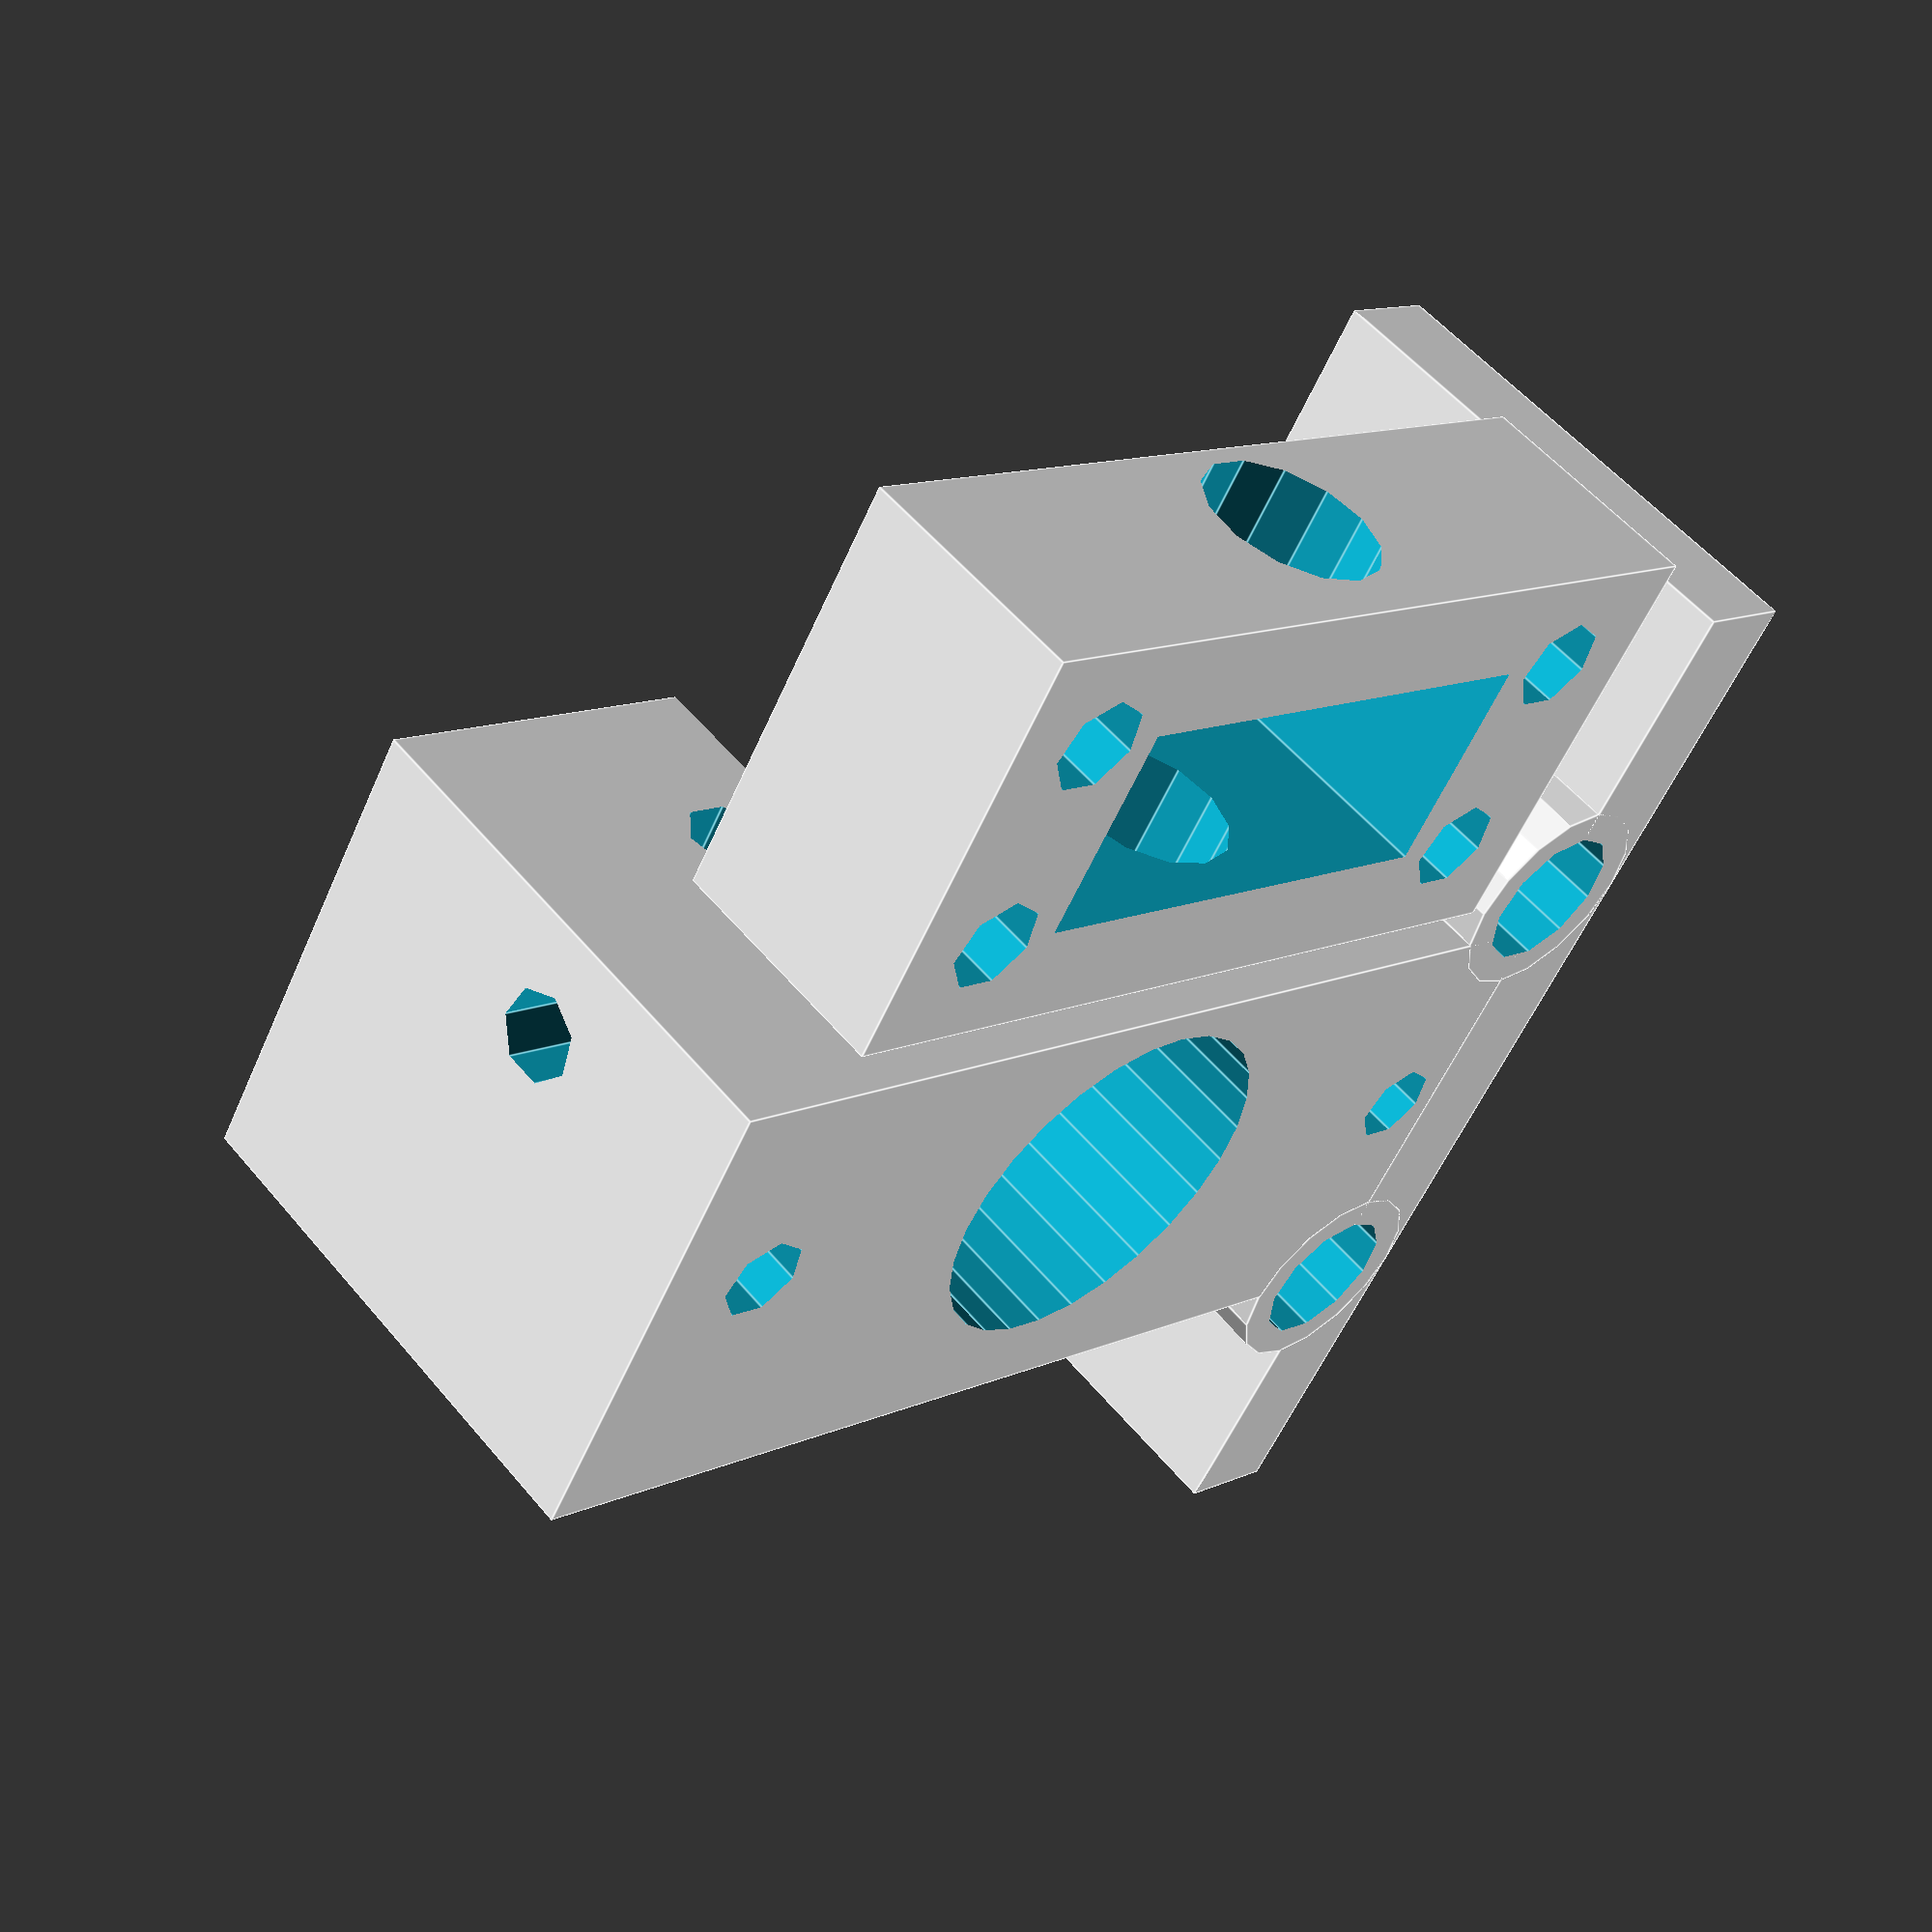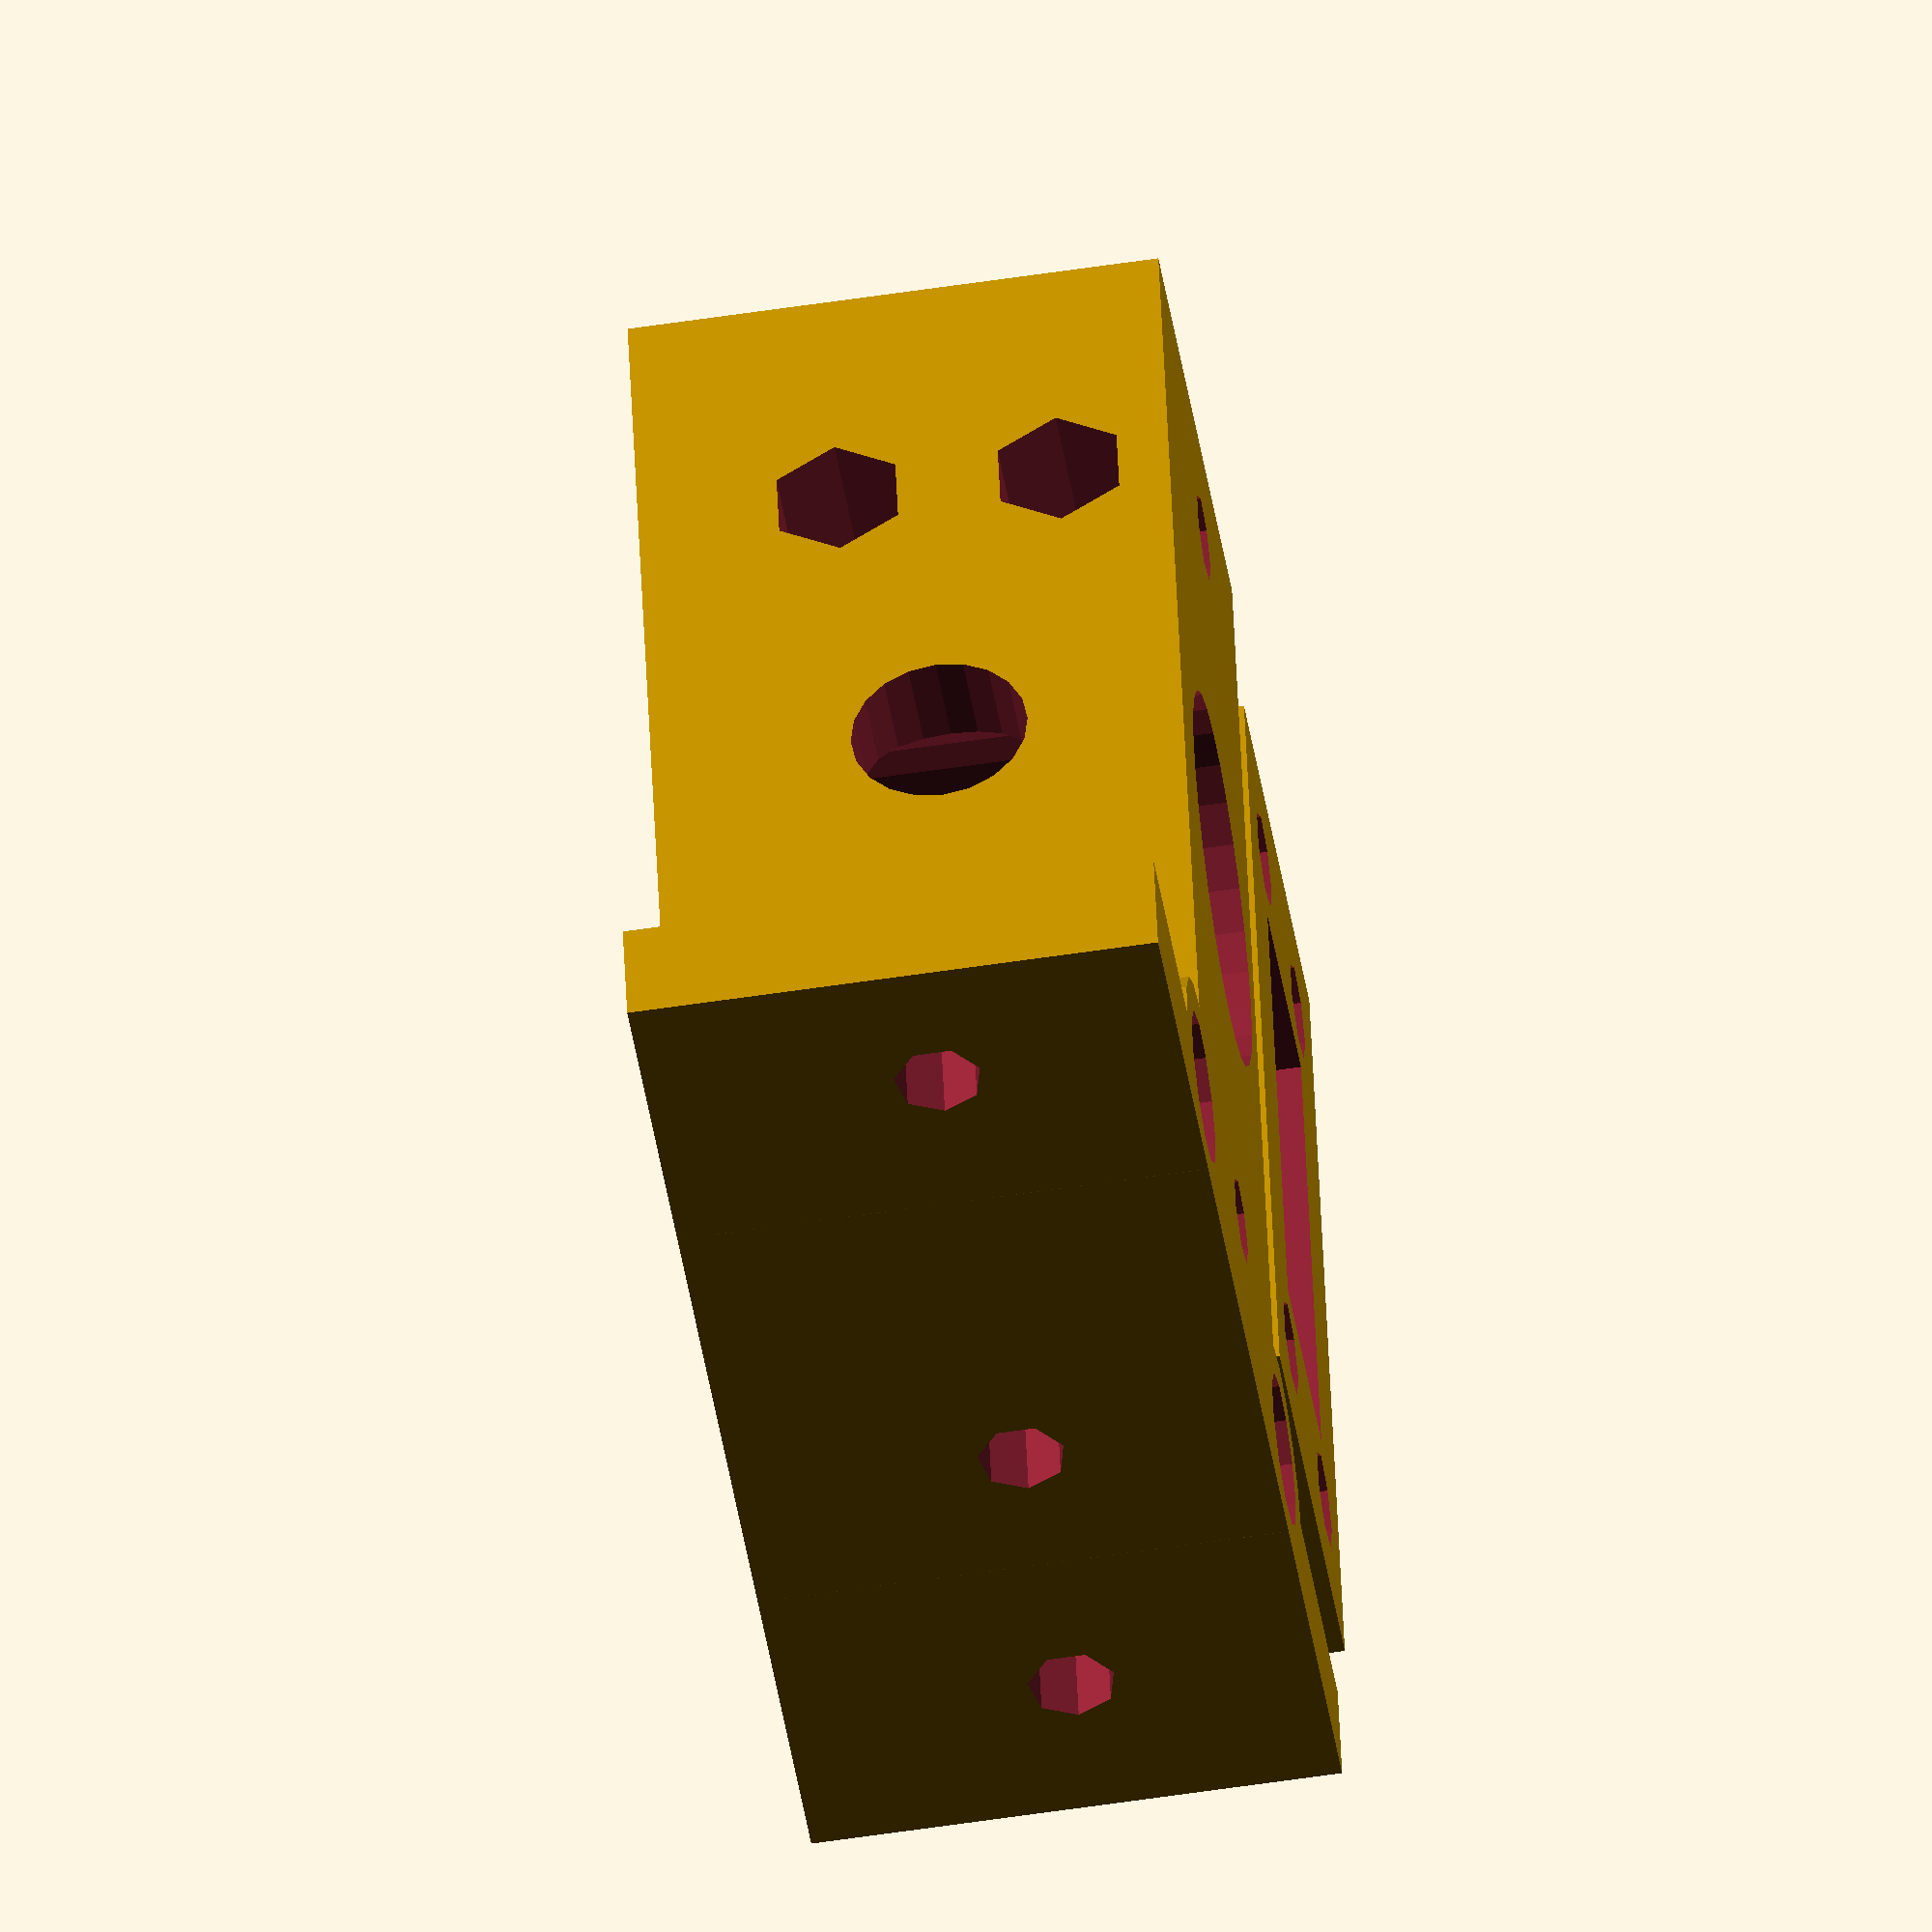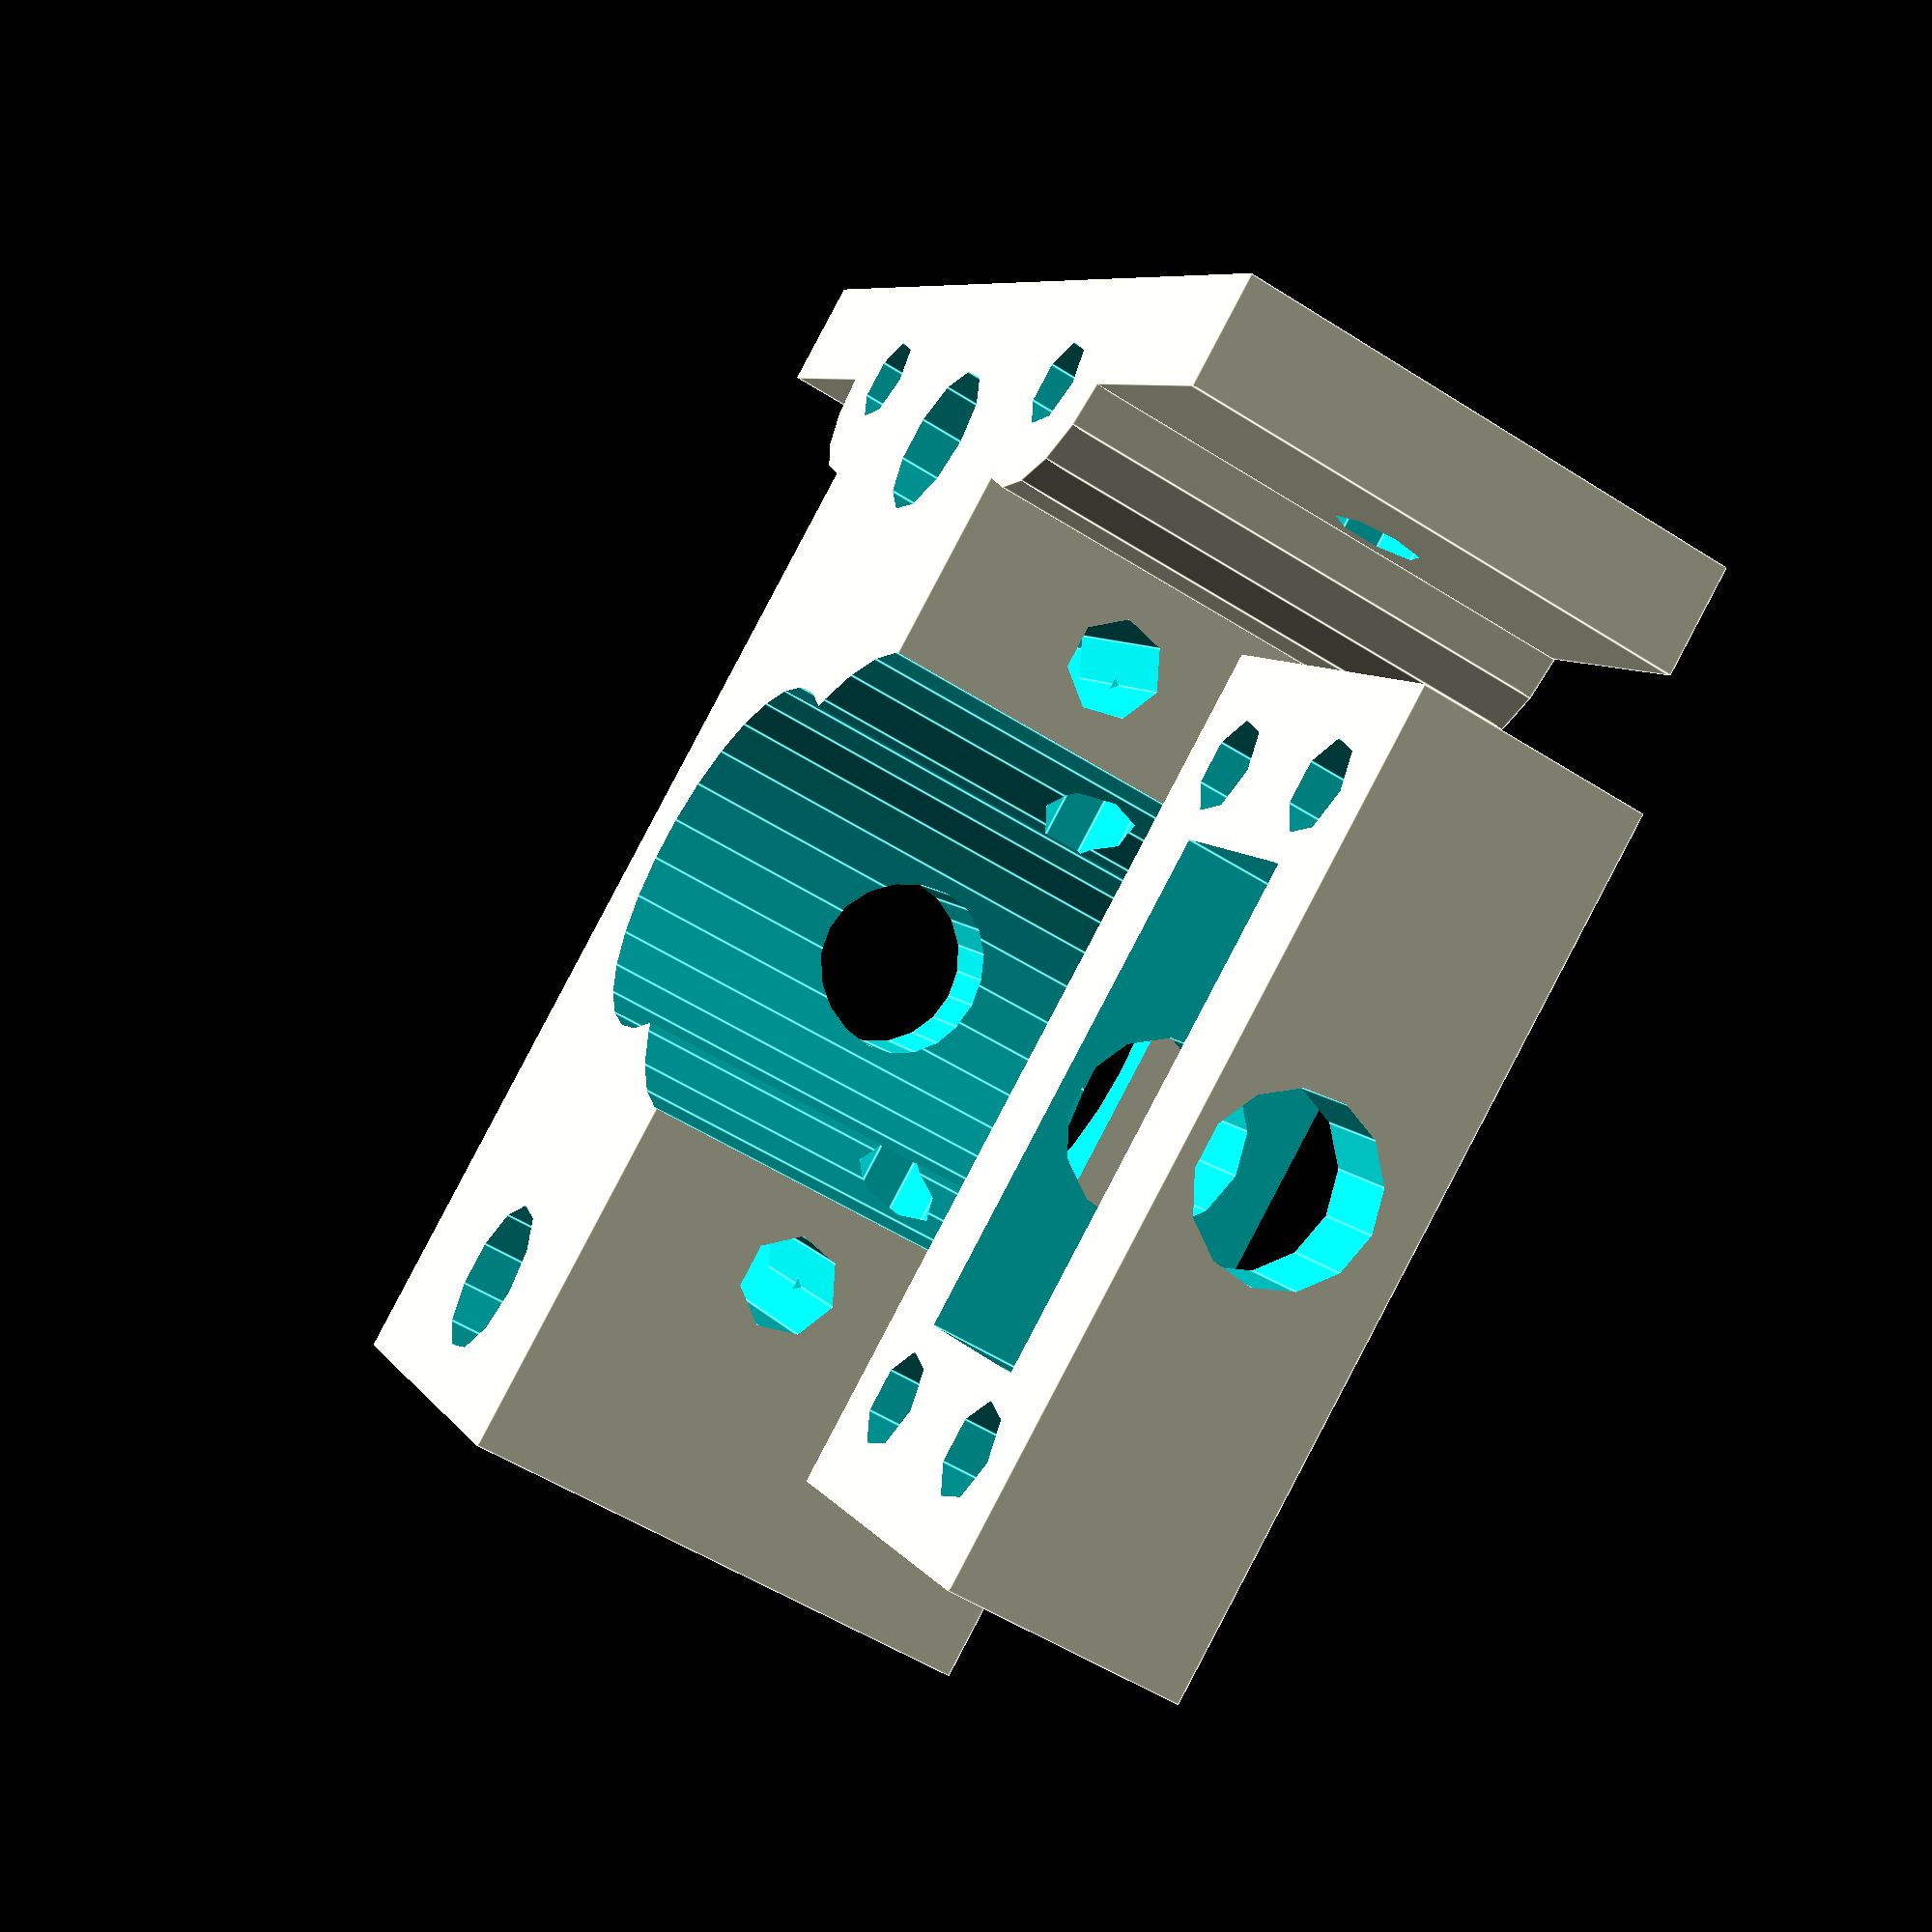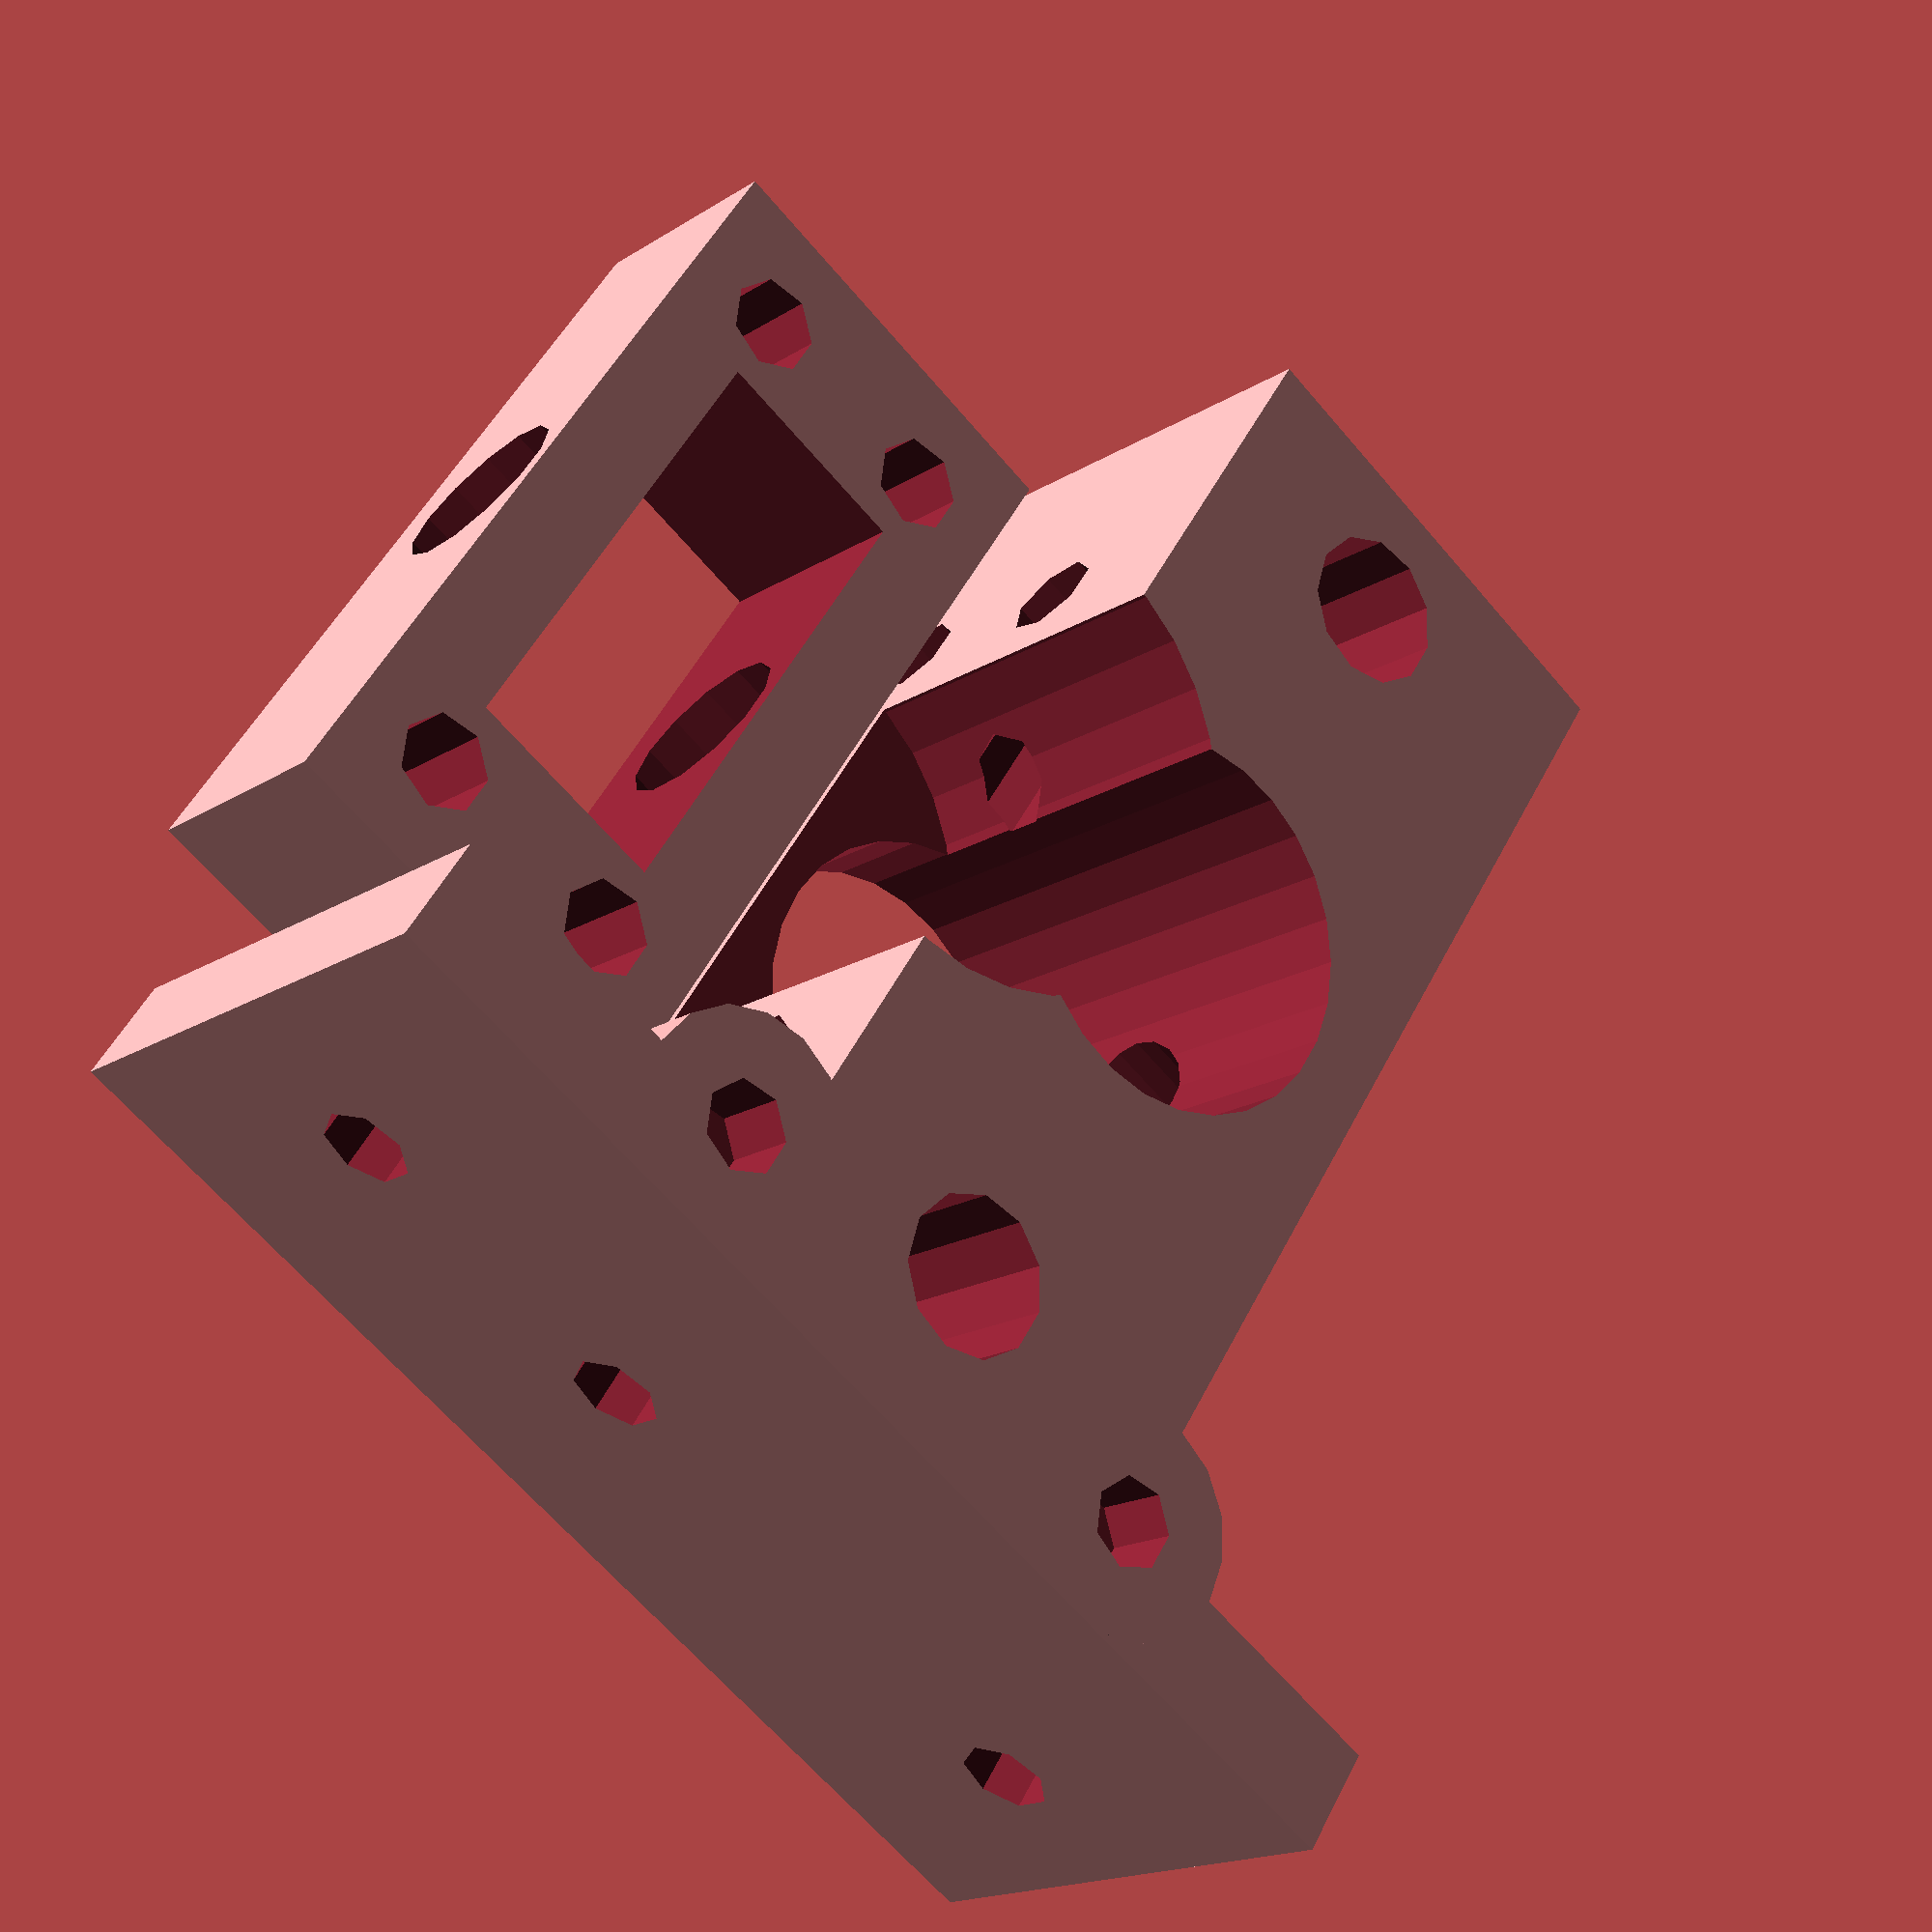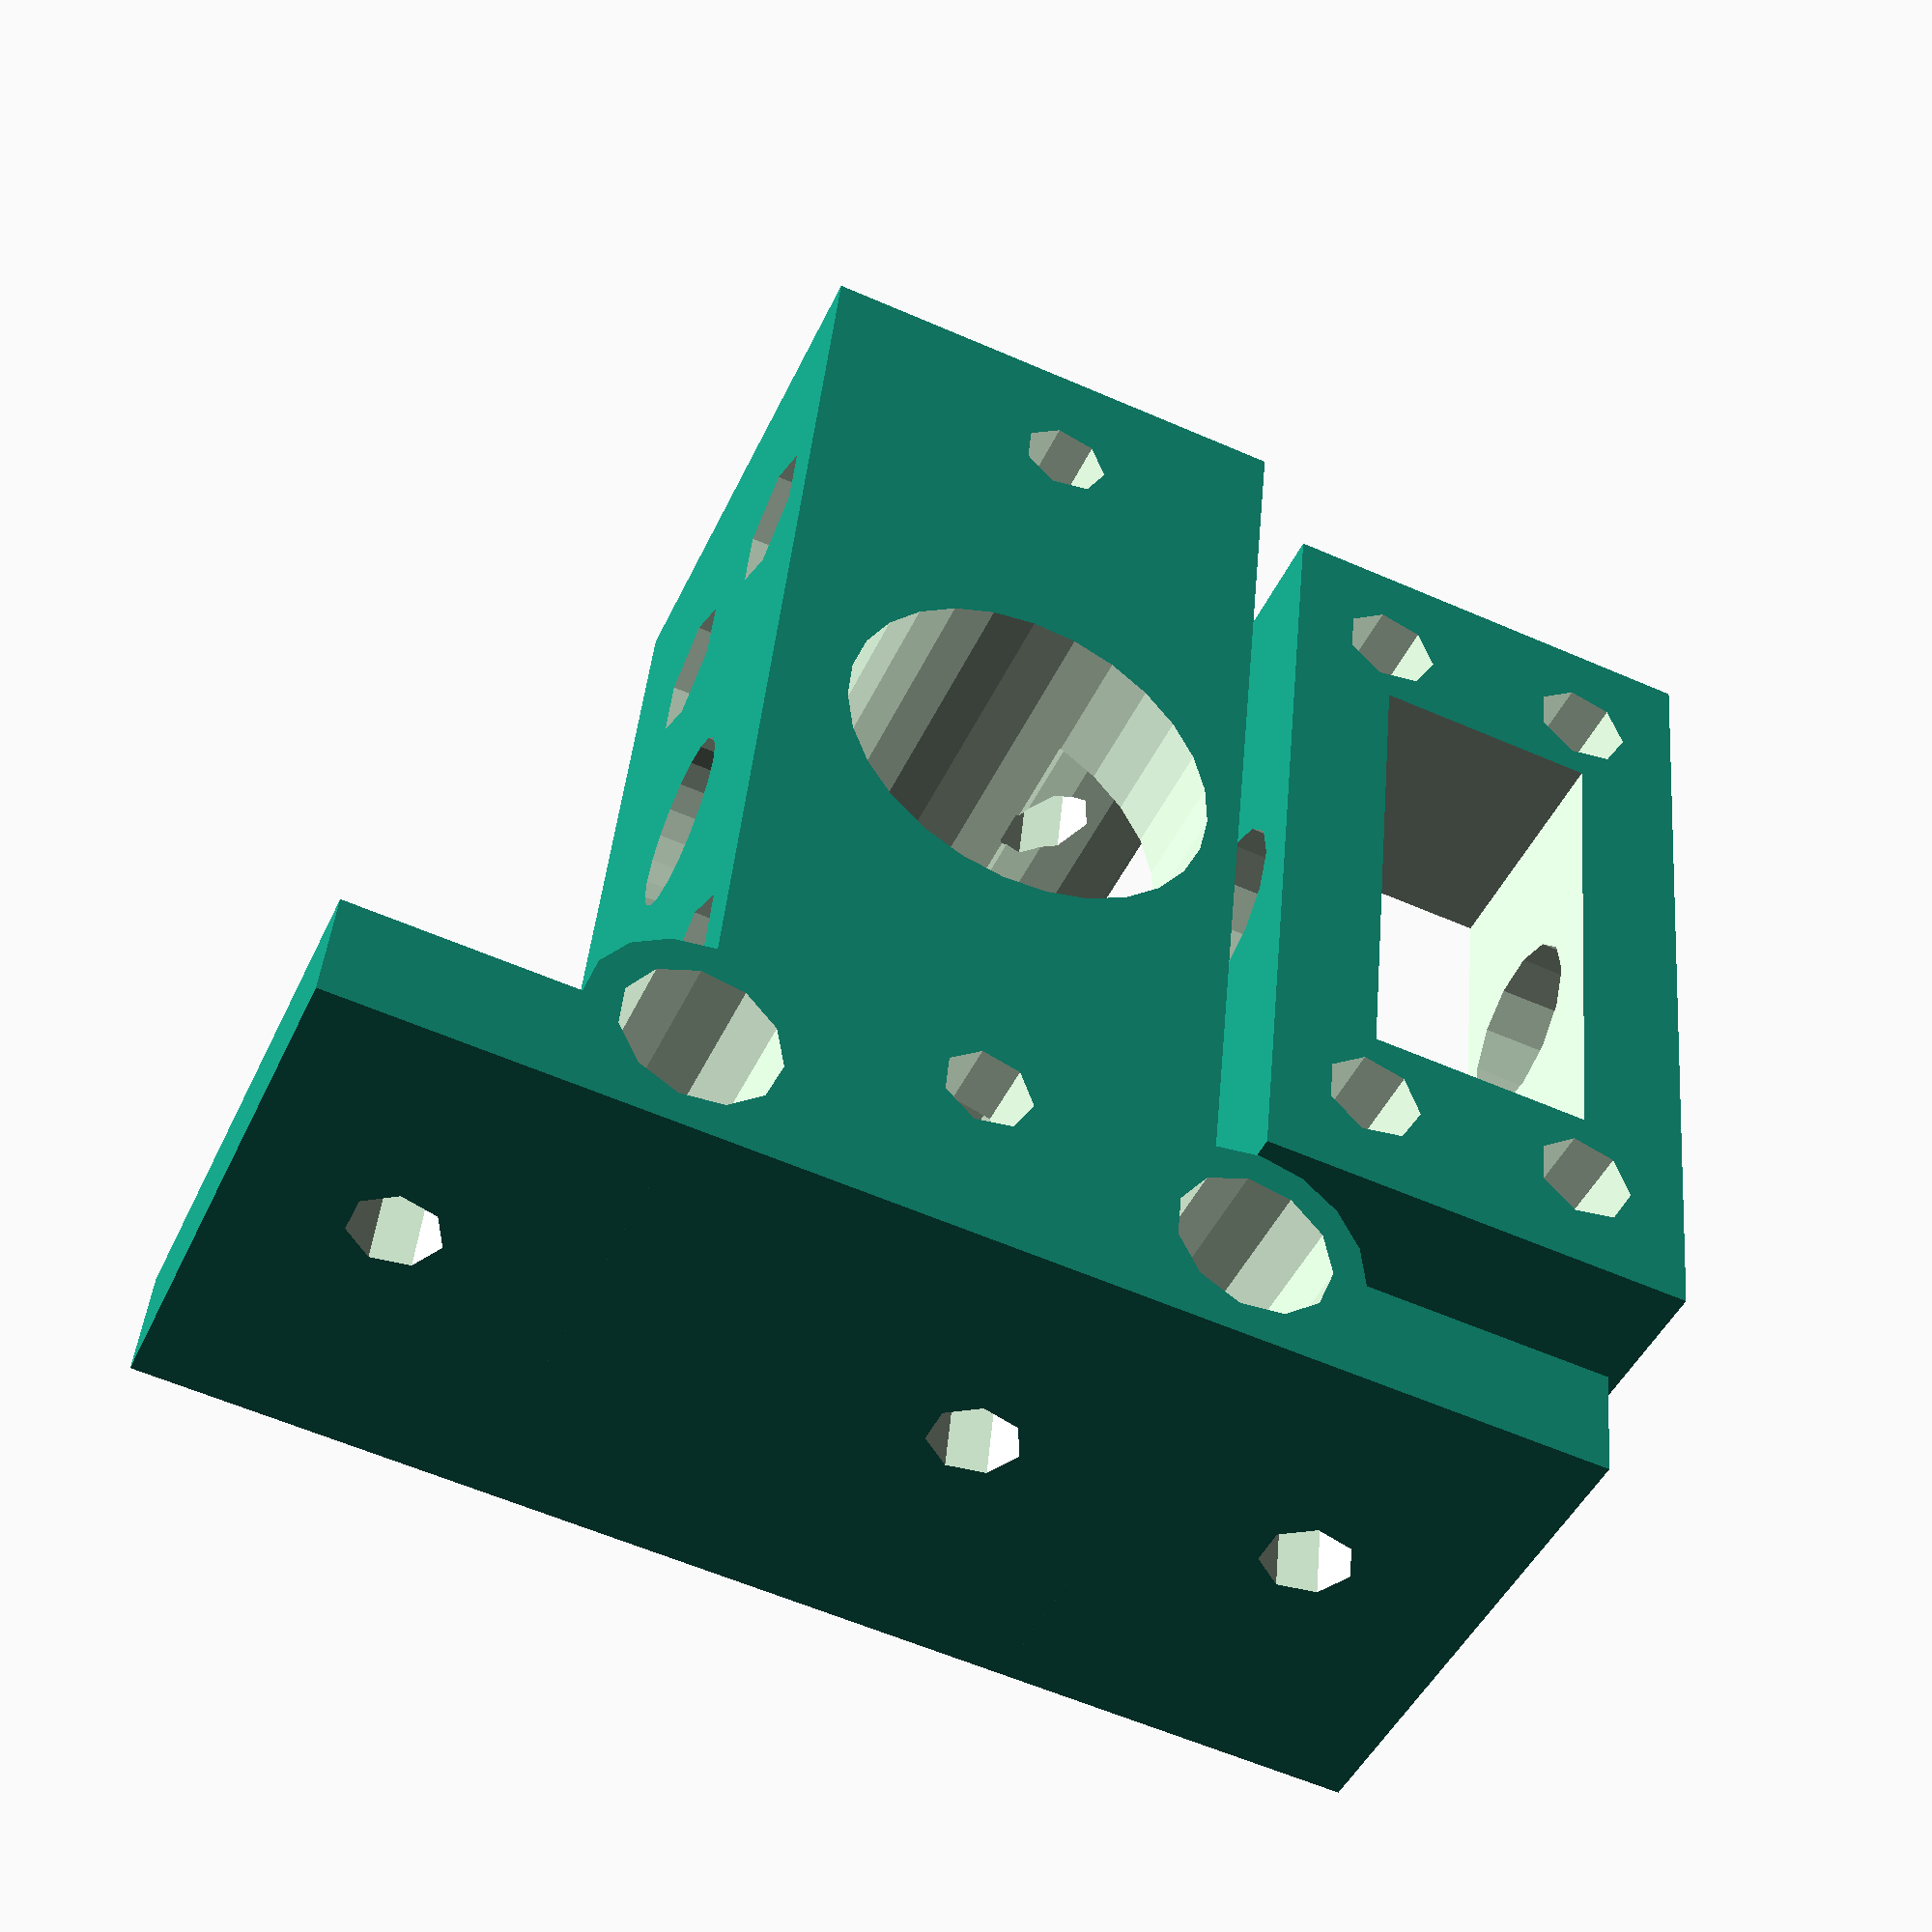
<openscad>
// PRUSA iteration3
// Compact extruder
// GNU GPL v3
// Josef Průša <iam@josefprusa.cz> and contributors
// http://www.reprap.org/wiki/Prusa_Mendel
// http://prusamendel.org


module extruder_base(){
 // Main body
 translate([-1,-2,0]) cube([22,56,24]);
 // Extruder plate mount
 translate([-16,49,0]) cube([55,5,24]);
 // Carriage mount cylinders
 translate([11,25,0]){
  translate([-12,24,0]) cylinder(r=5, h=24);
  translate([12,24,0]) cylinder(r=5, h=24);
 }
}

module extruder_holes(){
 translate([11,25,0]){ // Translate to center of the main block
  // Main shaft opening
  translate([0,0,-1]) cylinder(r=8.5, h=26);
  // Lower motor mount hole
  translate([0,21,-1]) cylinder(r=2, h=22);
  // Upper motor mount hole
  translate([0,-21,-1]) cylinder(r=2, h=22);
  // Lower motor mount hole screw head
  translate([0,21,3]) cylinder(r=3.5, h=22);
  // Upper motor mount hole screw head
  translate([0,-21,3]) cylinder(r=3.5, h=22);
  // Carriage mount right screw head hole
  translate([-12,24,-3]) cylinder(r=3.5, h=23);
  // Carriage mount left screw head hole
  translate([12,24,-3]) cylinder(r=3.5, h=23);
  // Carriage mount right screw hole
  translate([-12,24,20.5]) cylinder(r=2, h=23);
  // Carriage mount left screw head hole
  translate([12,24,20.5]) cylinder(r=2, h=23);
  // Idler bearing cutout
  translate([11,0,-4.5+10]) cylinder(r=11, h=20);
 }
 // Filament path
 translate([1.5+11+3.5,65,11]) rotate([90,0,0]) cylinder(r=2, h=70);
 // Hole for drive gear check
 translate([1.5+11+3.5-30,25,11]) rotate([90,0,90]) cylinder(r=4, h=70, $fn=20);
 // Left extruder plate mounting hole
 translate([1.5+11+3.5+15,65,11]) rotate([90,0,0]) cylinder(r=2, h=70);
 // Right extruder plate mounting hole
 translate([1.5+11+3.5-25,65,11]) rotate([90,0,0]) cylinder(r=2, h=70);
  // Idler mounting holse
  translate([11,25,10]){
   // Nut traps
   translate([-30,15,-5]) rotate([0,90,0]) rotate([0,0,30]) cylinder(r=3.1, h=30, $fn=6);
   translate([-30,-15,-5]) rotate([0,90,0]) rotate([0,0,30]) cylinder(r=3.1, h=30, $fn=6);
   translate([-30,15,5]) rotate([0,90,0]) rotate([0,0,30]) cylinder(r=3.1, h=30, $fn=6);
   translate([-30,-15,5]) rotate([0,90,0]) rotate([0,0,30]) cylinder(r=3.1, h=30, $fn=6);
   // Screws
   translate([-30,15,-5]) rotate([0,90,0]) cylinder(r=2.2, h=70);
   translate([-30,-15,-5]) rotate([0,90,0]) cylinder(r=2.2, h=70);
   translate([-30,15,5]) rotate([0,90,0]) cylinder(r=2.2, h=70);
   translate([-30,-15,5]) rotate([0,90,0]) cylinder(r=2.2, h=70);
	}
}

module extruder_idler_base(){
 translate([0.25,5,0]) cube([19.5,40,8+3]);
}

module extruder_idler_holes(){
 translate([10,25,0]){
  // Main cutout
  cube([10,23,25], center= true);
  // Idler shaft
  translate([-12,0,4.1+2])rotate([0,90,0])cylinder(r=4.1, h=24);
  // Screw holes
  translate([5,15,-1])cylinder(r=2.2, h=24);
  translate([5,-15,-1])cylinder(r=2.2, h=24);
  translate([-5,15,-1])cylinder(r=2.2, h=24);
  translate([-5,-15,-1])cylinder(r=2.2, h=24);
 }
}


// Idler final part
module idler(){
 difference(){
  extruder_idler_base();
  extruder_idler_holes();
 }
}

idler();

// Extruder final part
module extruder(){
 translate([-23,2,0])difference(){
  extruder_base();
  extruder_holes();
 }
}

extruder();
</openscad>
<views>
elev=305.4 azim=239.7 roll=141.2 proj=p view=edges
elev=58.1 azim=194.9 roll=98.9 proj=o view=wireframe
elev=53.7 azim=56.1 roll=55.8 proj=p view=edges
elev=17.5 azim=213.9 roll=321.1 proj=p view=solid
elev=45.1 azim=174.5 roll=156.3 proj=p view=wireframe
</views>
